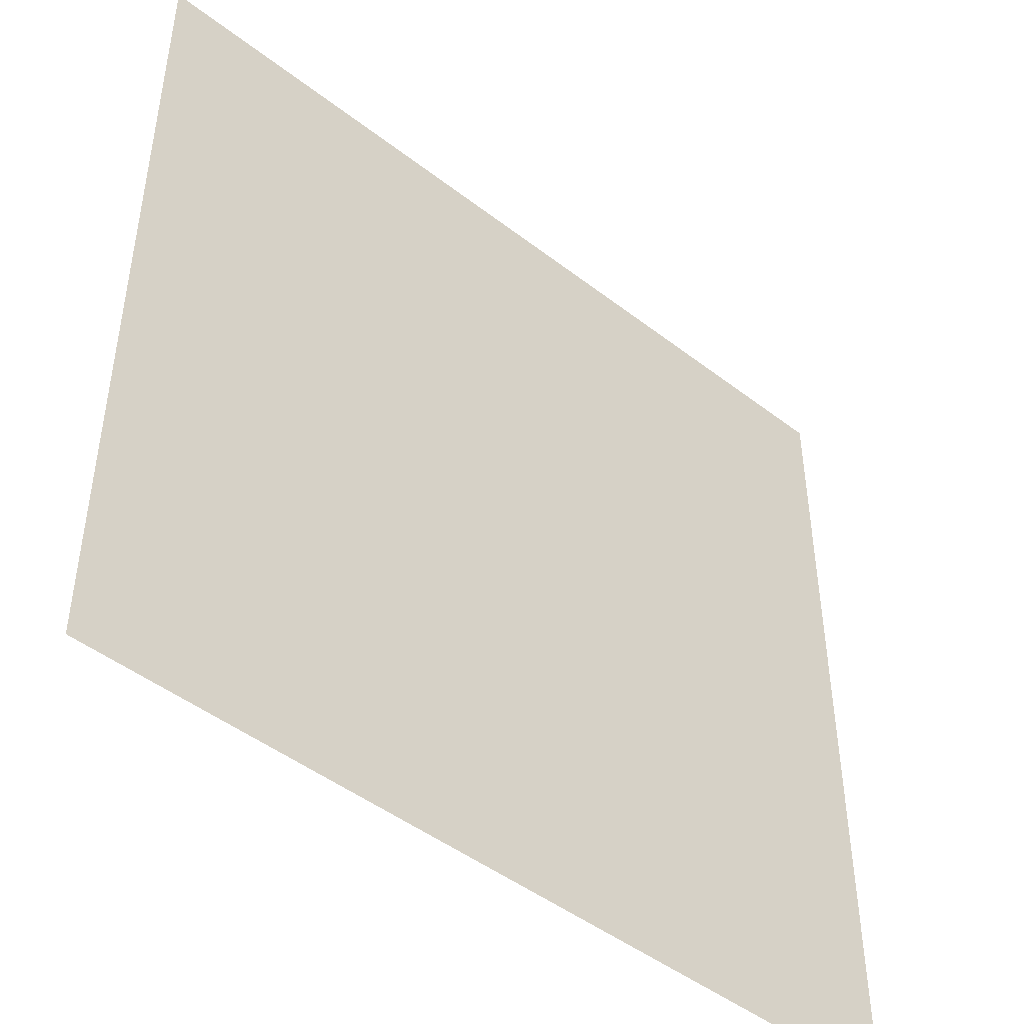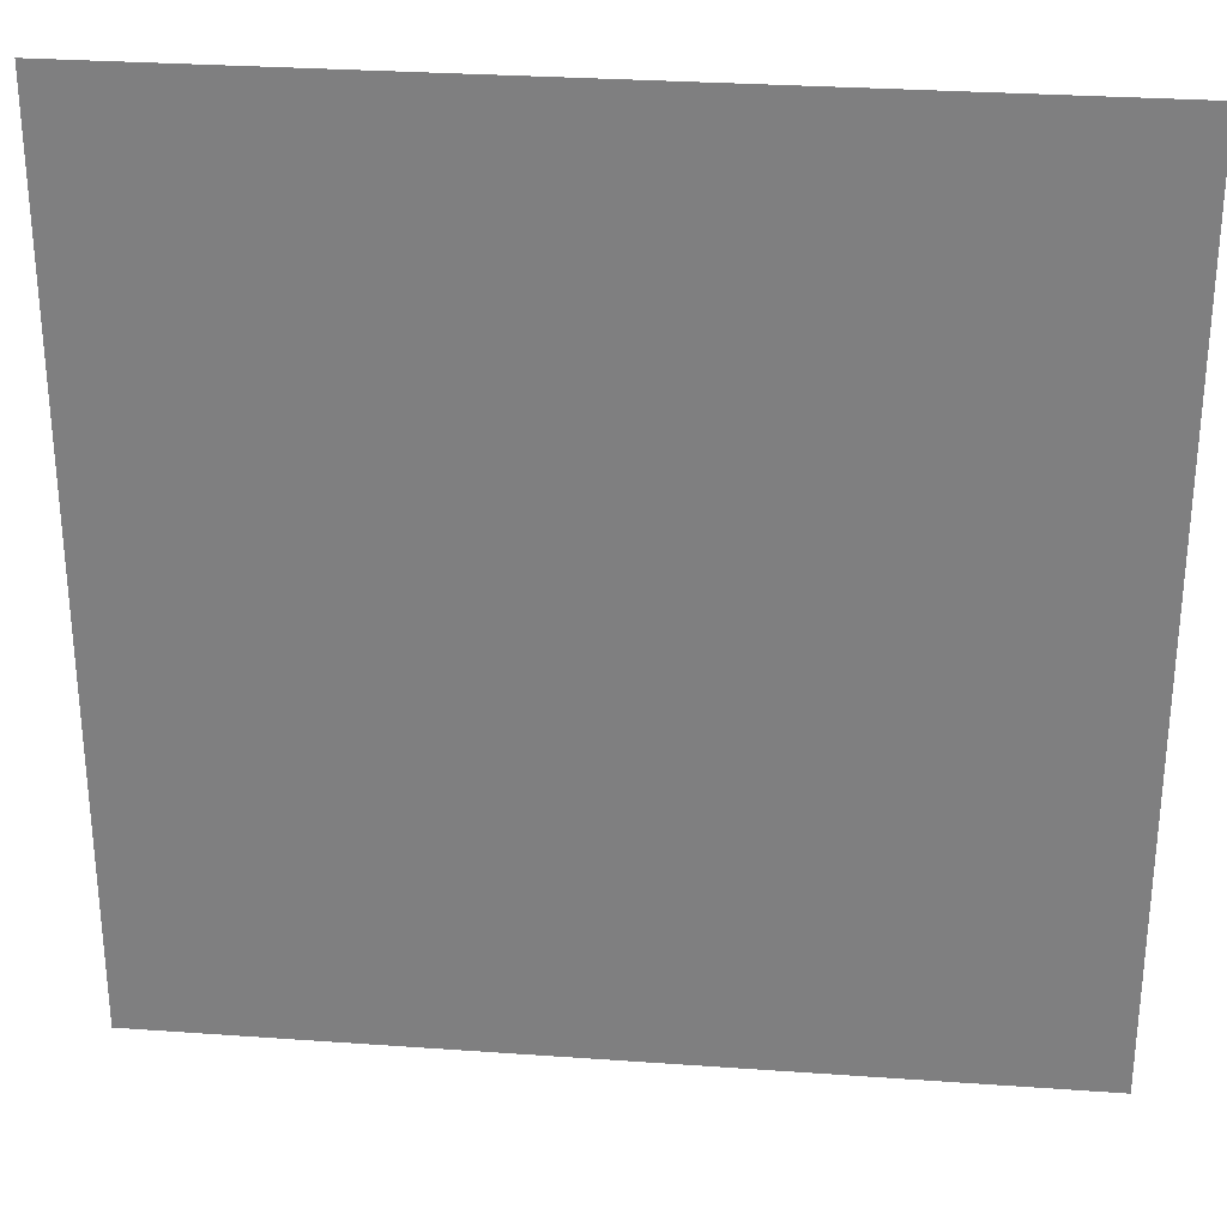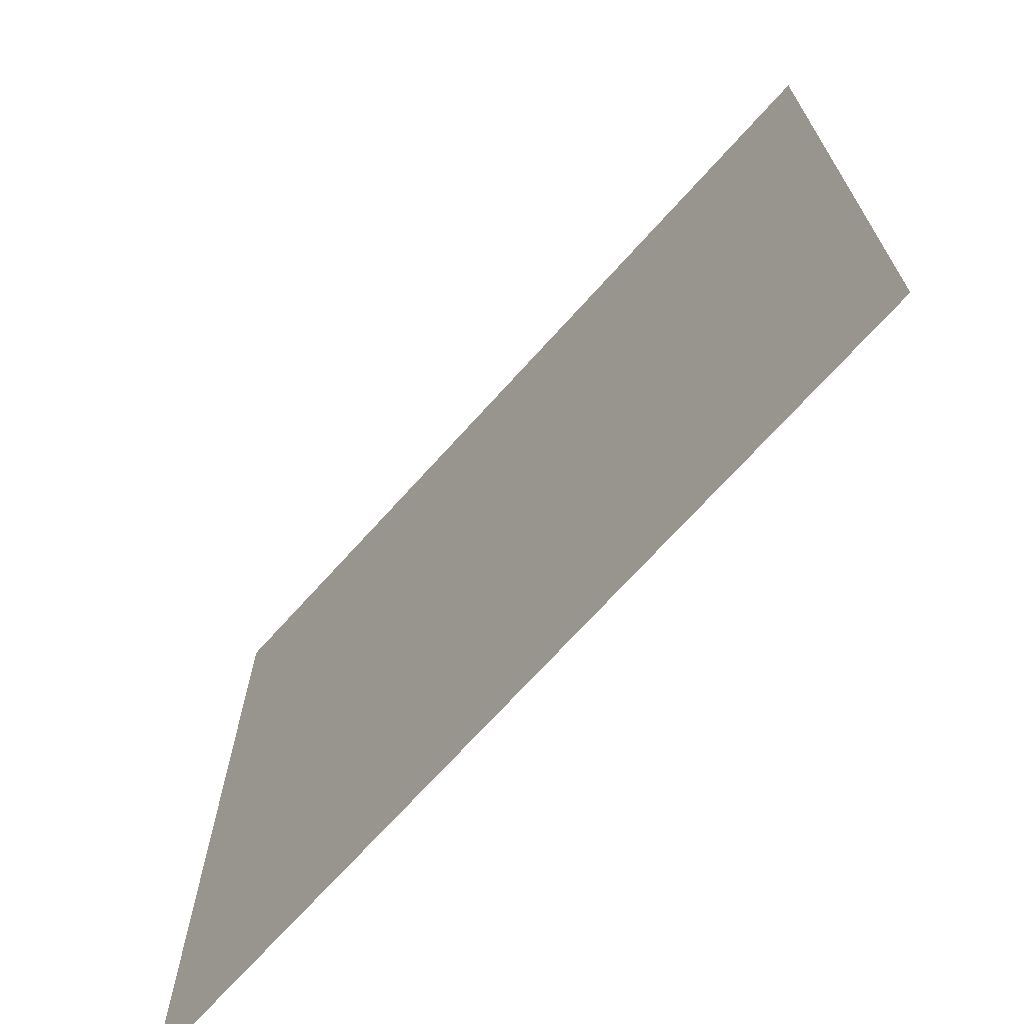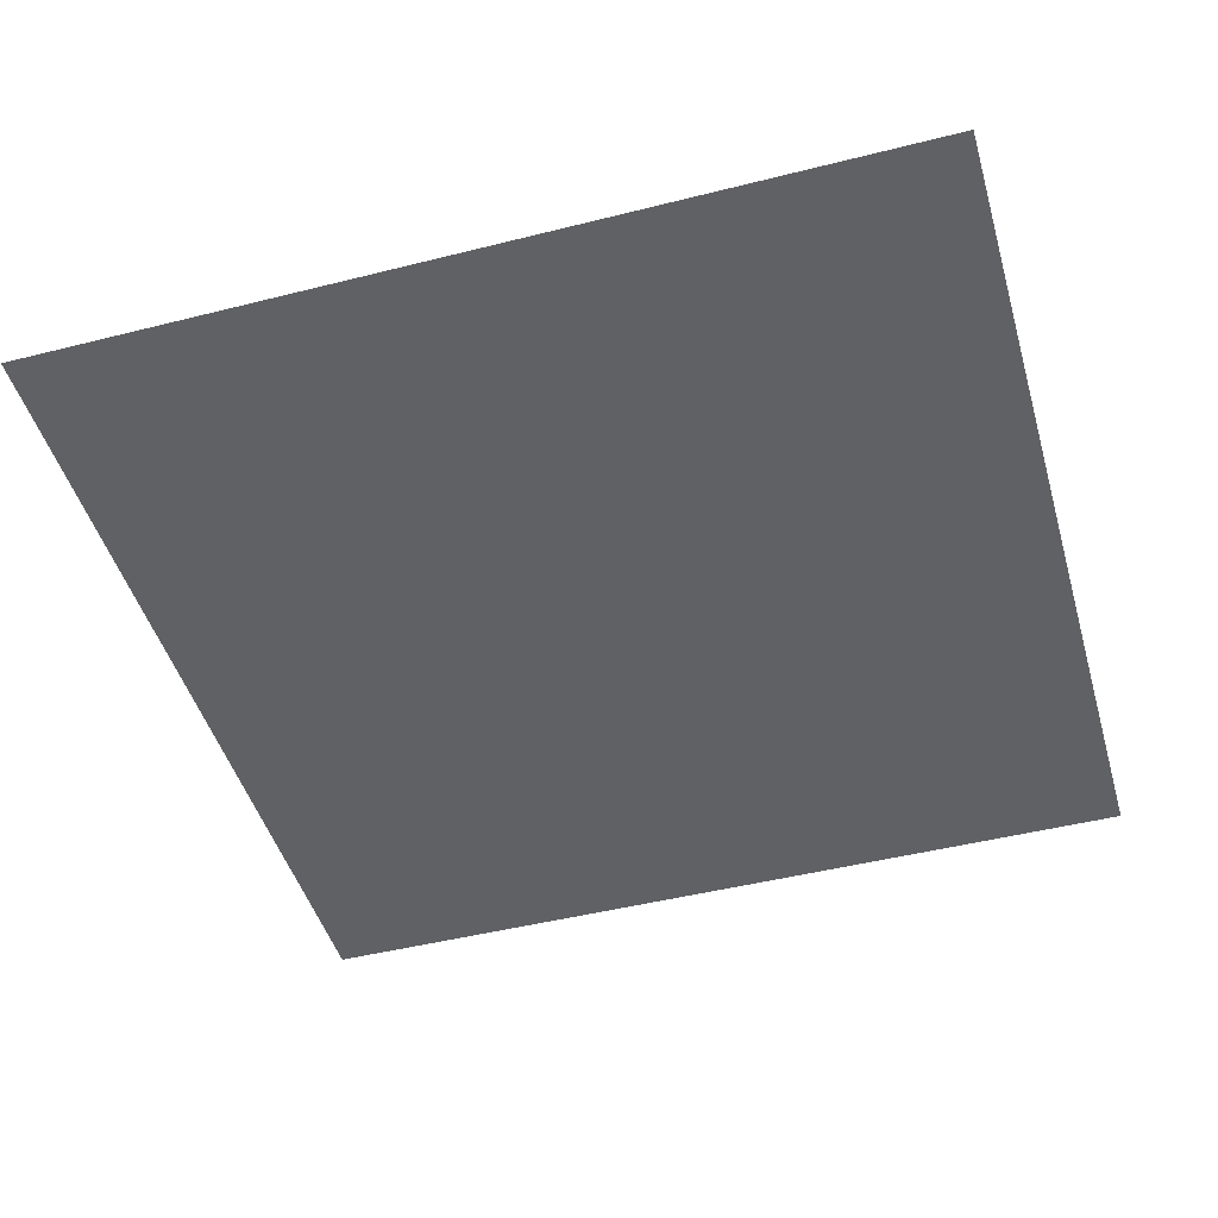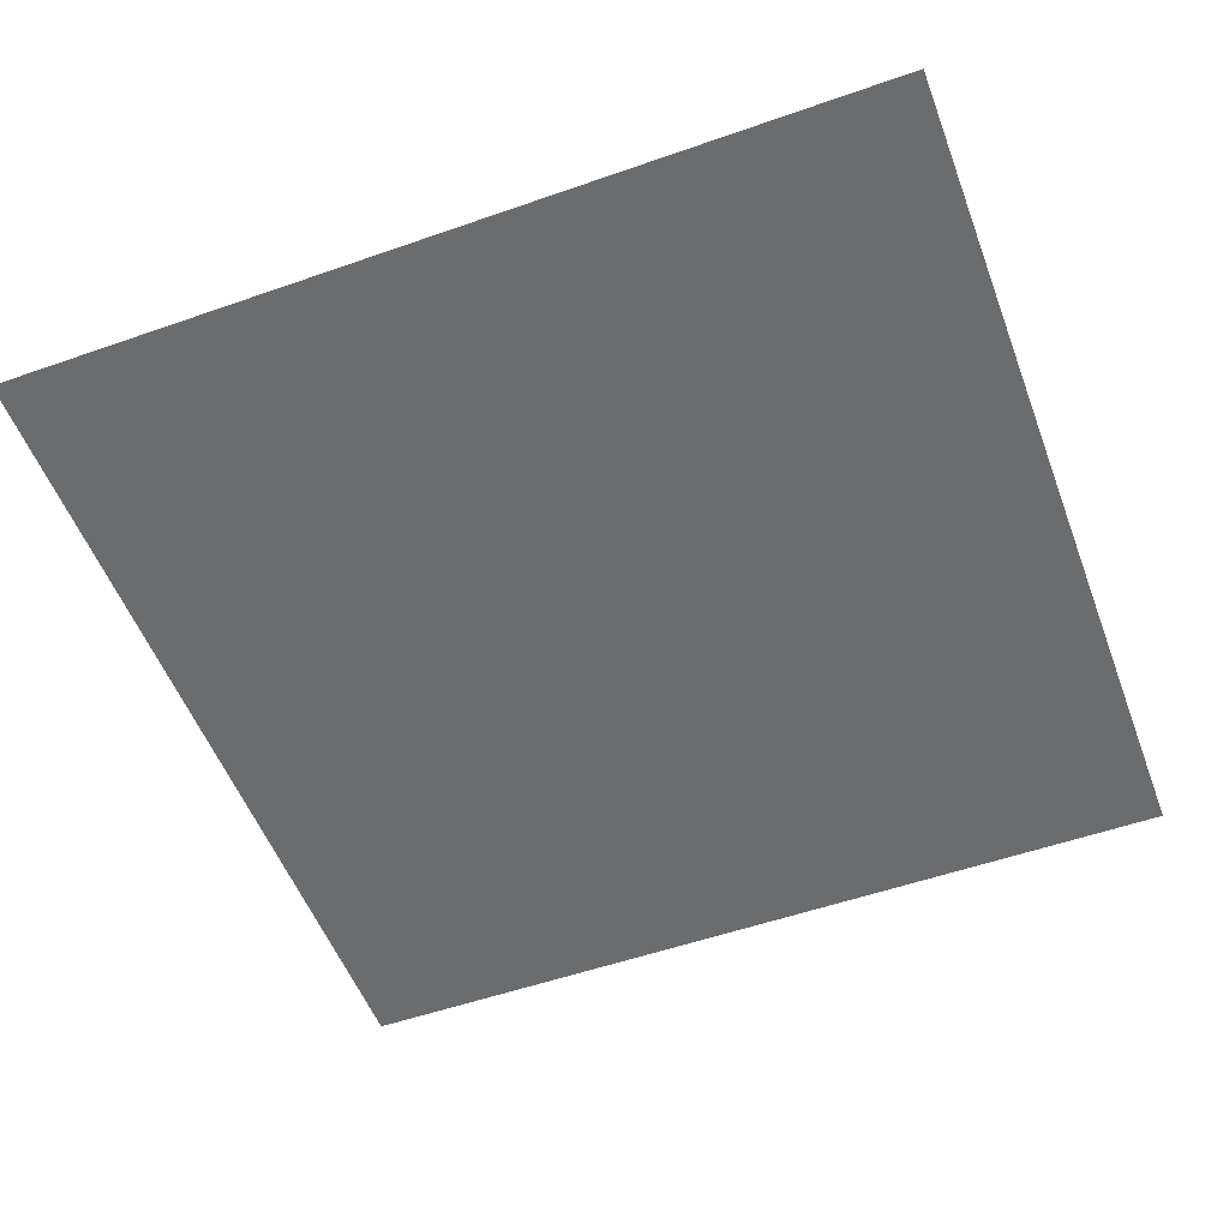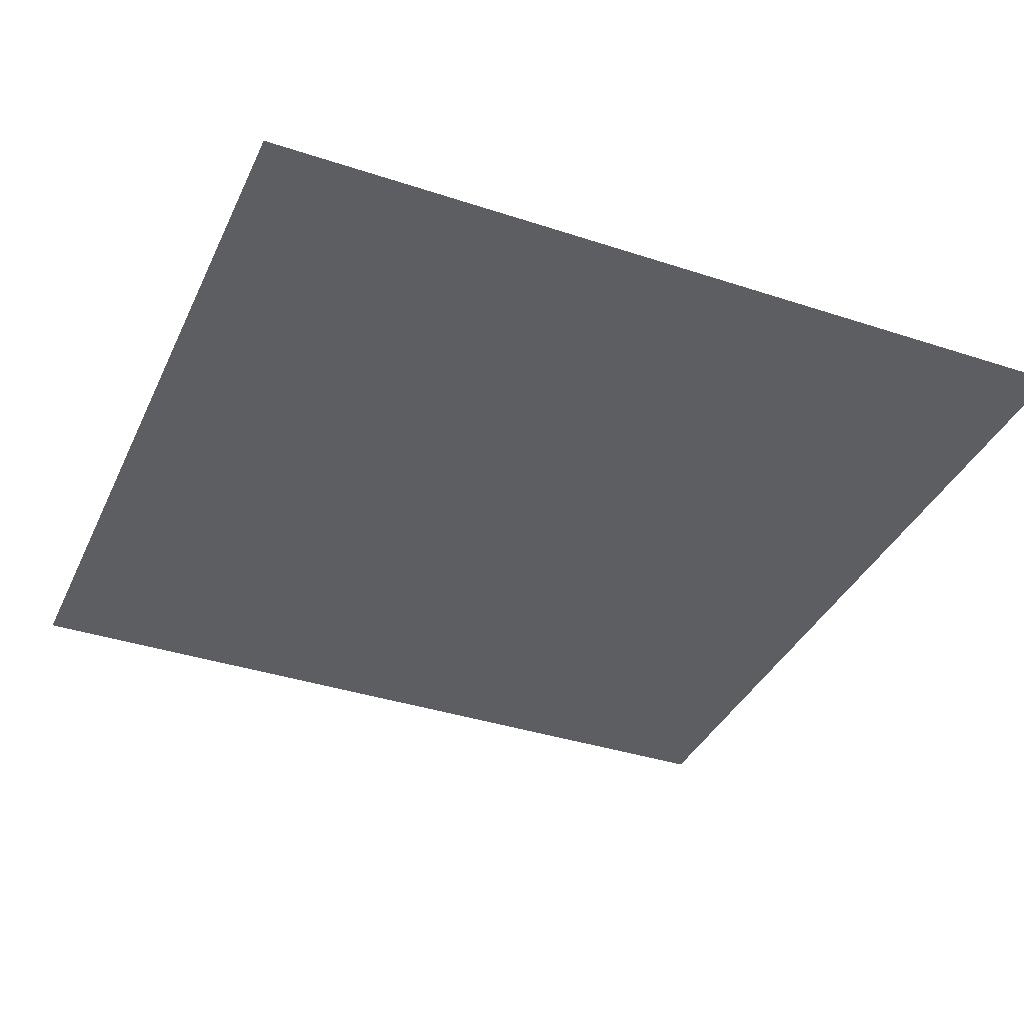
<metadata>
{"format":"obj","ext":"obj","renderer":"f3d","projection":"perspective","resolution":1024,"background":"white","views":[{"elev":-46.7,"azim":-41.3,"up":"+Z"},{"elev":29.3,"azim":6.0,"up":"+Z"},{"elev":-70.6,"azim":-132.0,"up":"+Z"},{"elev":-46.8,"azim":16.0,"up":"+Y"},{"elev":-53.6,"azim":-69.5,"up":"+Y"},{"elev":-37.4,"azim":-22.9,"up":"+Y"}]}
</metadata>
<code>
o object/1464
v 0 -240 -64
v 64 -240 -64
v 64 -240 64
v 16 -240 -16
v 0 -240 -48
v -16 -240 -64
v -16 -240 -48
v -64 -240 -64
v 0 -240 32
v -64 -240 64
v -16 -240 64
v 16 -240 32
v 0 -240 64
v 0 -240 -16
f 1 2 3
f 1 3 4
f 1 4 5
f 1 5 6
f 6 5 7
f 6 7 8
f 8 7 9
f 8 9 10
f 10 9 11
f 11 9 12
f 11 12 13
f 13 12 3
f 3 12 4
f 4 12 9
f 4 9 14
f 4 14 5
f 5 14 7
f 7 14 9

</code>
